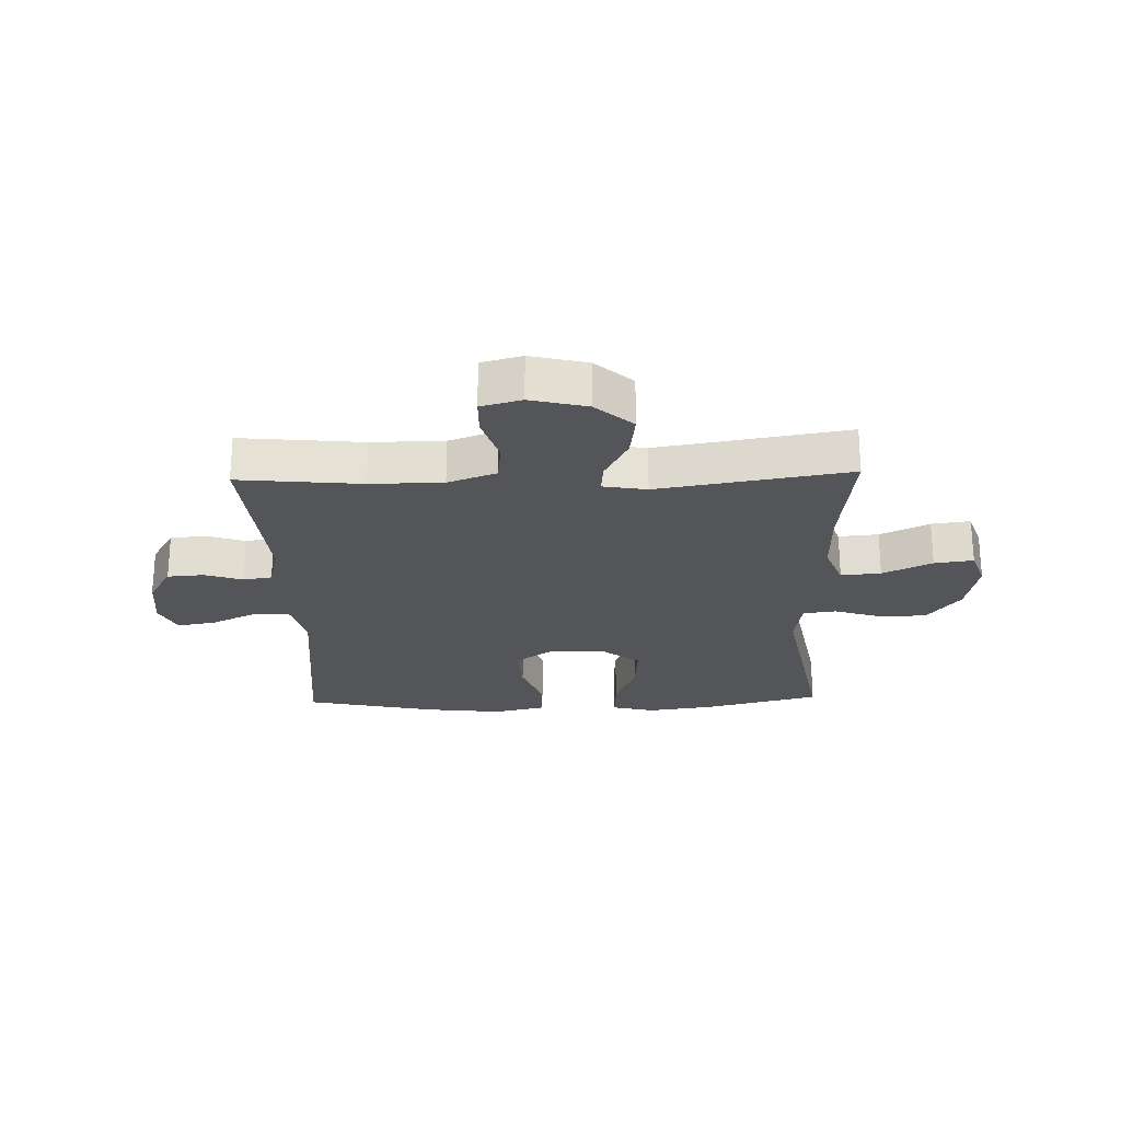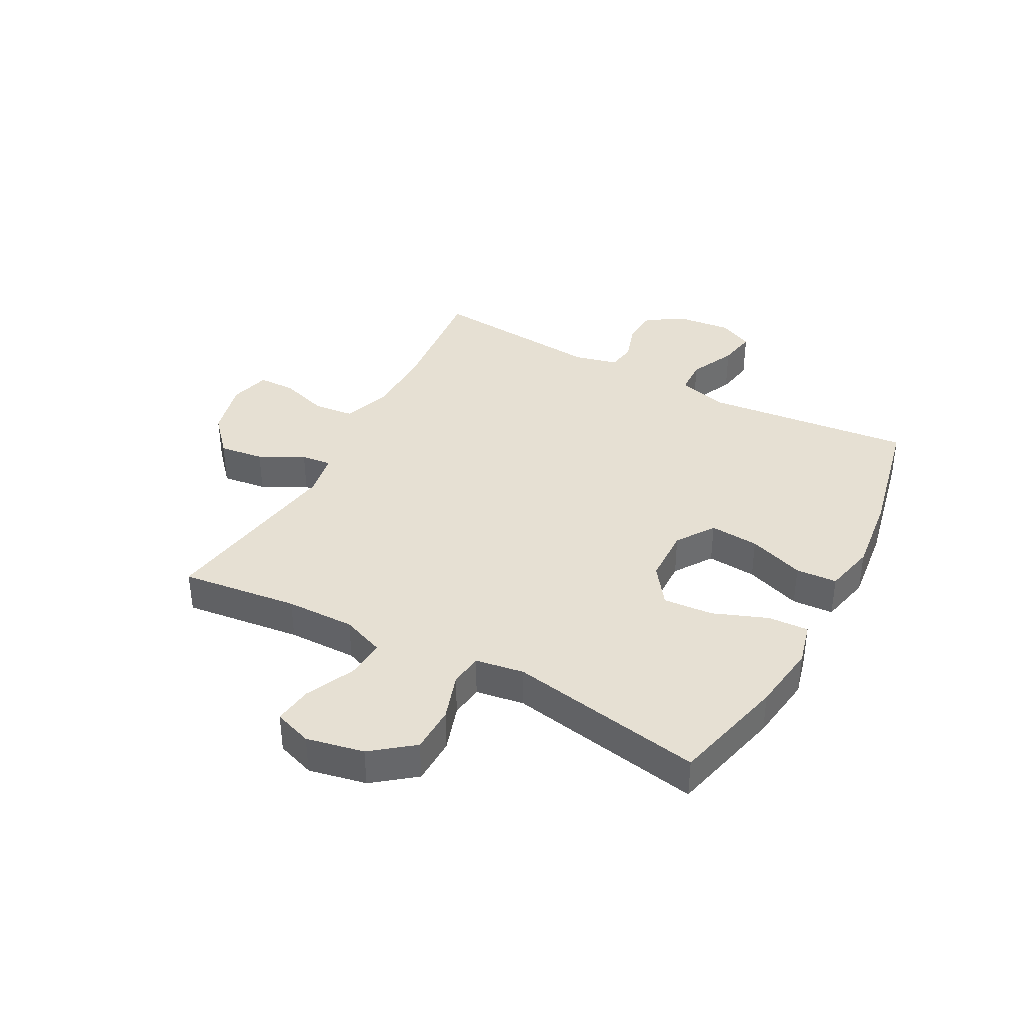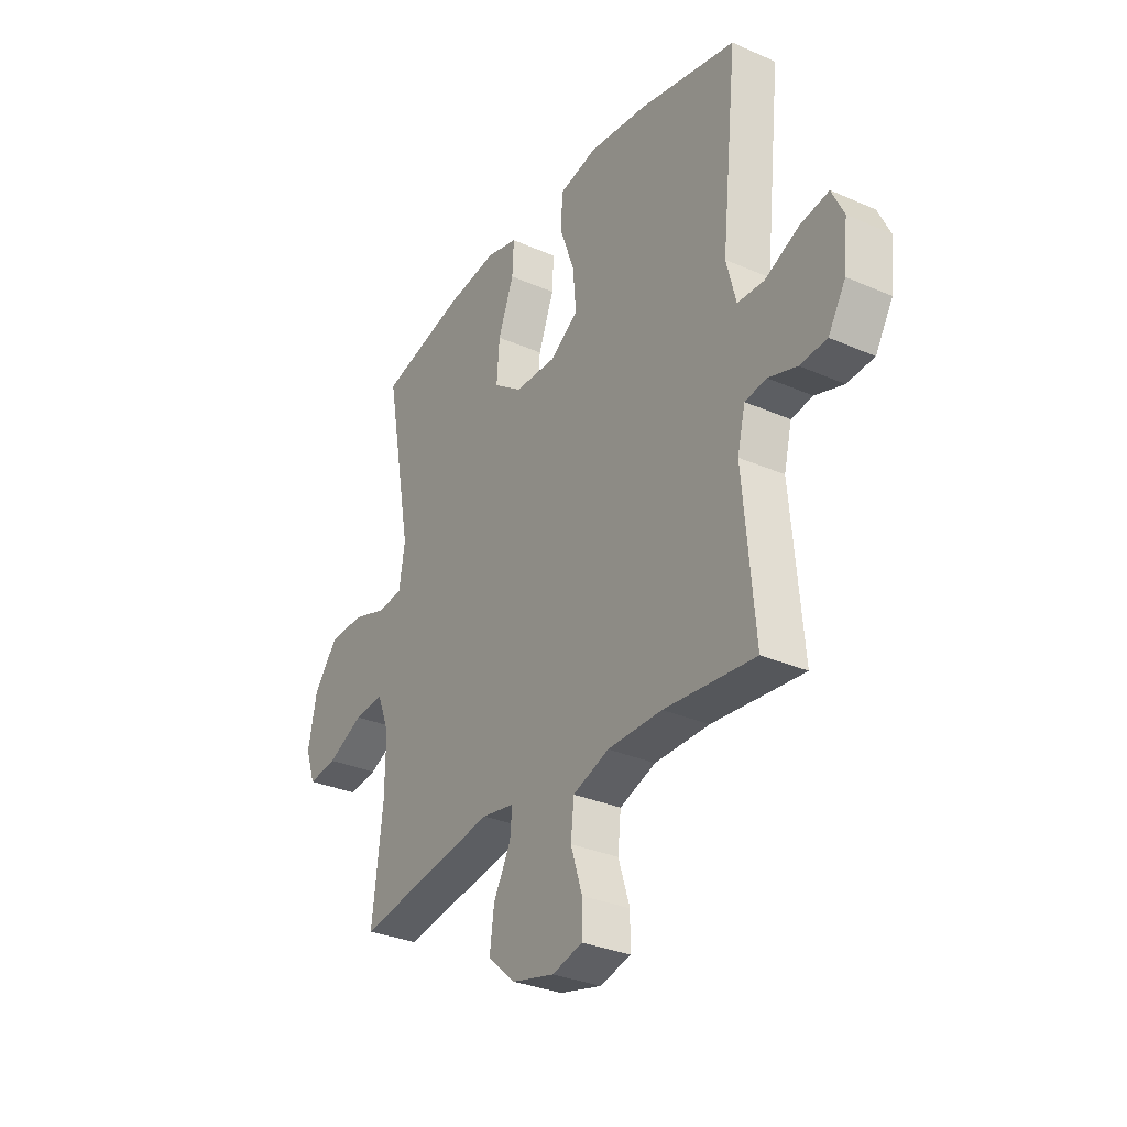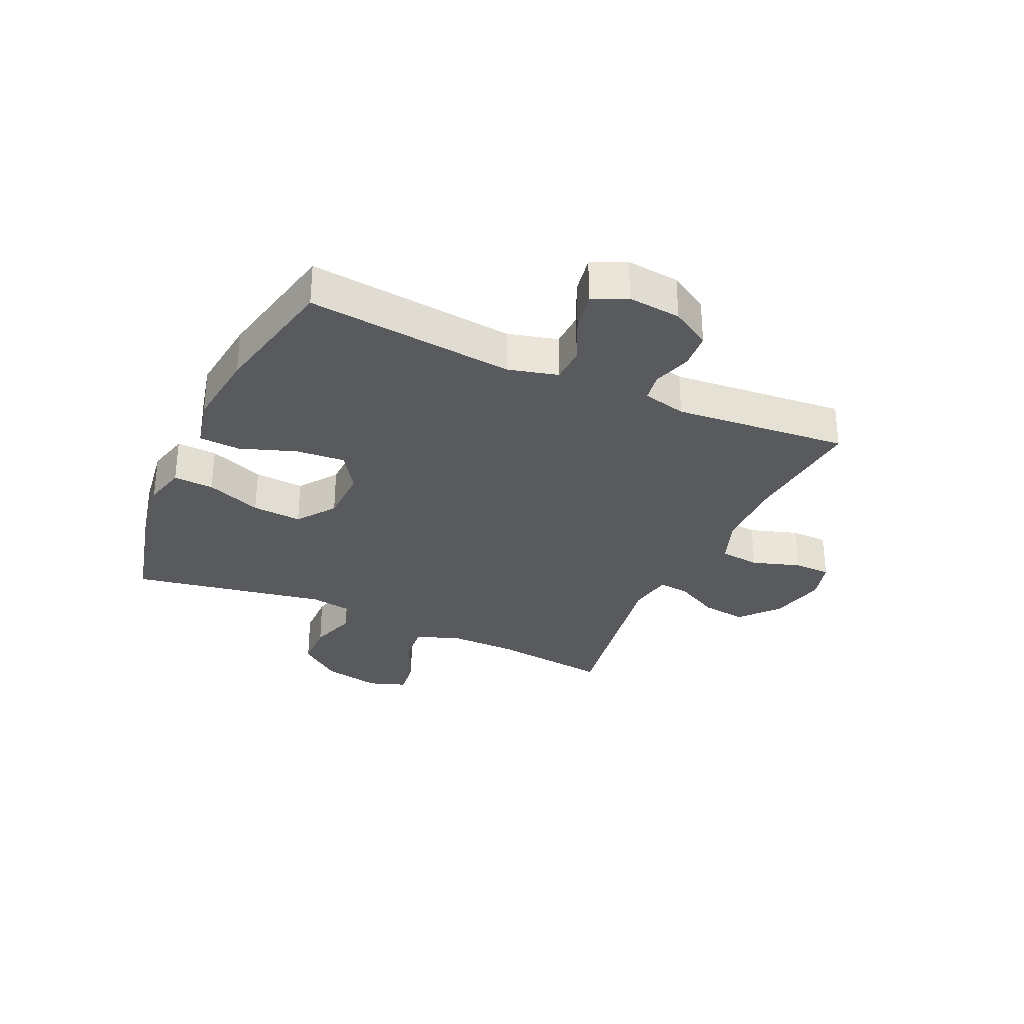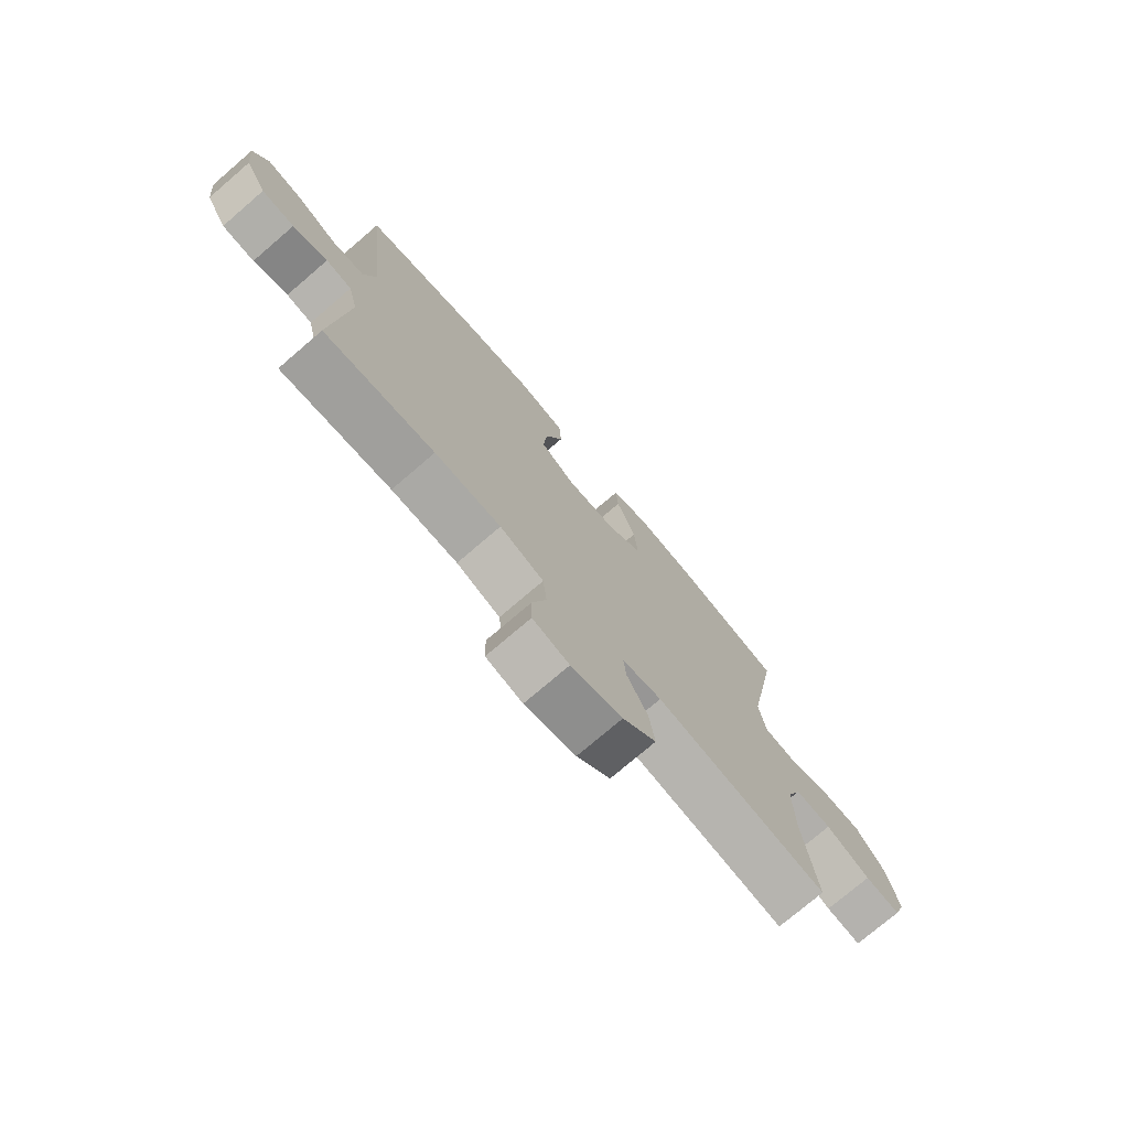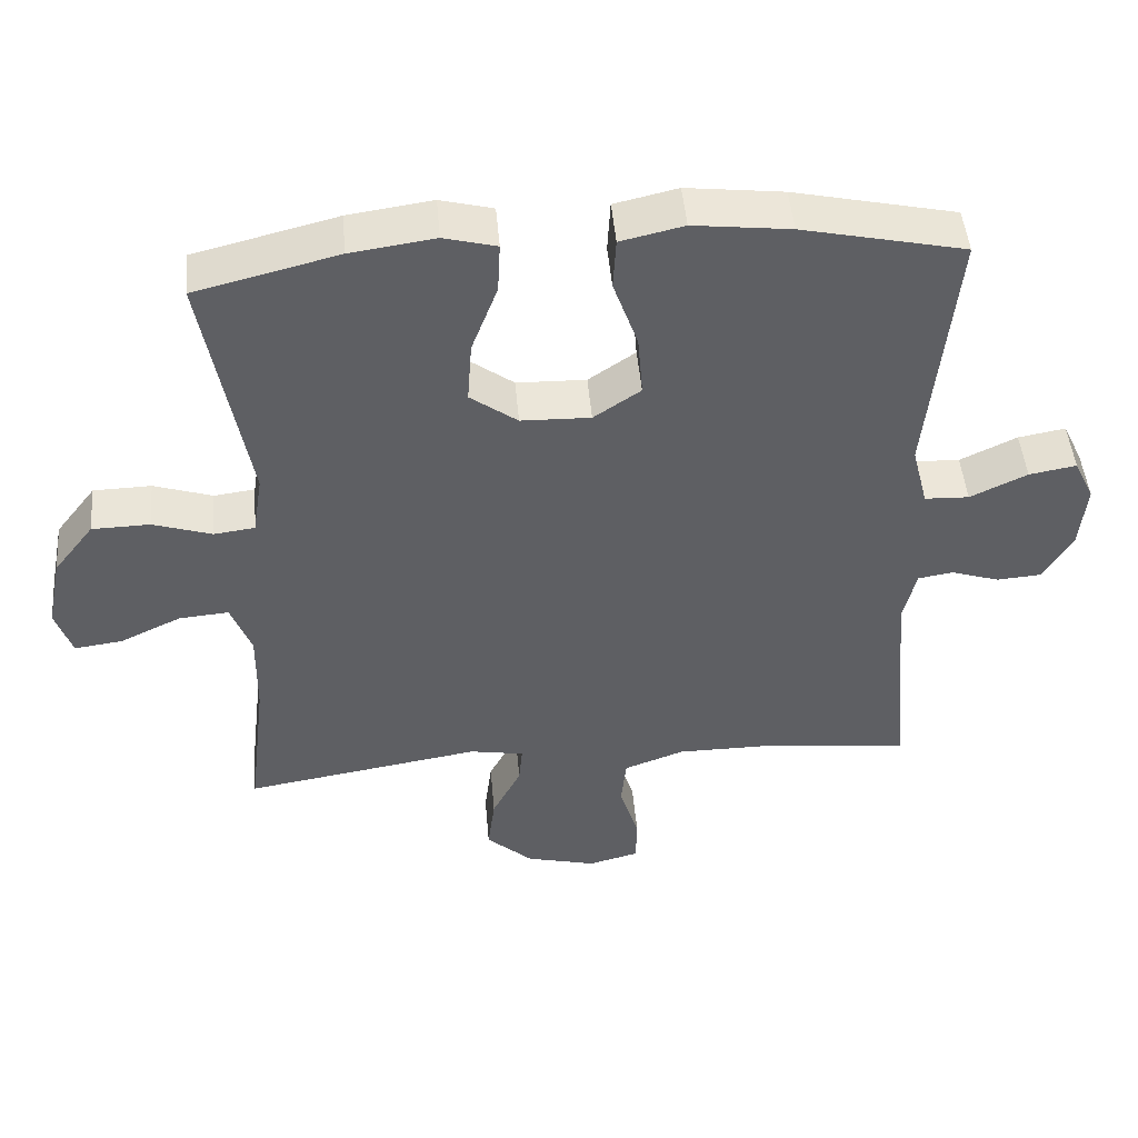
<metadata>
{"format":"obj","ext":"obj","renderer":"f3d","projection":"perspective","resolution":1024,"background":"white","views":[{"elev":-24.4,"azim":-178.3,"up":"+Y"},{"elev":38.4,"azim":-61.9,"up":"+Y"},{"elev":-31.3,"azim":58.0,"up":"+Z"},{"elev":-31.2,"azim":65.5,"up":"+Y"},{"elev":-75.1,"azim":130.6,"up":"+Z"},{"elev":46.9,"azim":-4.9,"up":"+Z"}]}
</metadata>
<code>
o path2852
v -0.164 0.0375 -0.4234
v -0.08704 0.0375 -0.4368
v -0.09204 0.0375 -0.4905
v -0.1328 0.0375 -0.5684
v -0.143 0.0375 -0.6468
v -0.07771 0.0375 -0.7045
v 0.02192 0.0375 -0.729
v 0.09319 0.0375 -0.7099
v 0.09432 0.0375 -0.6446
v 0.06718 0.0375 -0.5595
v 0.07457 0.0375 -0.4889
v 0.1598 0.0375 -0.458
v 0.2887 0.0375 -0.4571
v 0.5032 0.0375 -0.4782
v 0.476 0.0375 -0.1717
v 0.4946 0.0375 -0.09498
v 0.545 0.0375 -0.08703
v 0.6124 0.0375 -0.1088
v 0.6759 0.0375 -0.1039
v 0.717 0.0375 -0.03509
v 0.7267 0.0375 0.05832
v 0.6982 0.0375 0.1179
v 0.6312 0.0375 0.1059
v 0.5506 0.0375 0.06792
v 0.4877 0.0375 0.07021
v 0.4651 0.0375 0.1583
v 0.5032 0.0375 0.5235
v 0.2728 0.0375 0.5733
v 0.1351 0.0375 0.5893
v 0.0454 0.0375 0.5687
v 0.04121 0.0375 0.496
v 0.0762 0.0375 0.3976
v 0.08316 0.0375 0.3106
v 0.01662 0.0375 0.2657
v -0.08186 0.0375 0.2681
v -0.1489 0.0375 0.3166
v -0.1425 0.0375 0.4043
v -0.1054 0.0375 0.5013
v -0.1019 0.0375 0.5721
v -0.1766 0.0375 0.5911
v -0.2962 0.0375 0.5742
v -0.4988 0.0375 0.5235
v -0.4358 0.0375 0.1797
v -0.4493 0.0375 0.09418
v -0.5071 0.0375 0.08658
v -0.5905 0.0375 0.1133
v -0.6724 0.0375 0.1111
v -0.7291 0.0375 0.03823
v -0.7497 0.0375 -0.06336
v -0.7263 0.0375 -0.1304
v -0.6581 0.0375 -0.1213
v -0.572 0.0375 -0.08067
v -0.5019 0.0375 -0.07476
v -0.4727 0.0375 -0.1497
v -0.4741 0.0375 -0.2715
v -0.4988 0.0375 -0.4782
v -0.164 -0.0375 -0.4234
v -0.08704 -0.0375 -0.4368
v -0.09204 -0.0375 -0.4905
v -0.1328 -0.0375 -0.5684
v -0.143 -0.0375 -0.6468
v -0.07771 -0.0375 -0.7045
v 0.02192 -0.0375 -0.729
v 0.09319 -0.0375 -0.7099
v 0.09432 -0.0375 -0.6446
v 0.06718 -0.0375 -0.5595
v 0.07457 -0.0375 -0.4889
v 0.1598 -0.0375 -0.458
v 0.2887 -0.0375 -0.4571
v 0.5032 -0.0375 -0.4782
v 0.476 -0.0375 -0.1717
v 0.4946 -0.0375 -0.09498
v 0.545 -0.0375 -0.08703
v 0.6124 -0.0375 -0.1088
v 0.6759 -0.0375 -0.1039
v 0.717 -0.0375 -0.03509
v 0.7267 -0.0375 0.05832
v 0.6982 -0.0375 0.1179
v 0.6312 -0.0375 0.1059
v 0.5506 -0.0375 0.06792
v 0.4877 -0.0375 0.07021
v 0.4651 -0.0375 0.1583
v 0.5032 -0.0375 0.5235
v 0.2728 -0.0375 0.5733
v 0.1351 -0.0375 0.5893
v 0.0454 -0.0375 0.5687
v 0.04121 -0.0375 0.496
v 0.0762 -0.0375 0.3976
v 0.08316 -0.0375 0.3106
v 0.01662 -0.0375 0.2657
v -0.08186 -0.0375 0.2681
v -0.1489 -0.0375 0.3166
v -0.1425 -0.0375 0.4043
v -0.1054 -0.0375 0.5013
v -0.1019 -0.0375 0.5721
v -0.1766 -0.0375 0.5911
v -0.2962 -0.0375 0.5742
v -0.4988 -0.0375 0.5235
v -0.4358 -0.0375 0.1797
v -0.4493 -0.0375 0.09418
v -0.5071 -0.0375 0.08658
v -0.5905 -0.0375 0.1133
v -0.6724 -0.0375 0.1111
v -0.7291 -0.0375 0.03823
v -0.7497 -0.0375 -0.06336
v -0.7263 -0.0375 -0.1304
v -0.6581 -0.0375 -0.1213
v -0.572 -0.0375 -0.08067
v -0.5019 -0.0375 -0.07476
v -0.4727 -0.0375 -0.1497
v -0.4741 -0.0375 -0.2715
v -0.4988 -0.0375 -0.4782
v -0.07771 0.0375 -0.7045
v 0.02192 0.0375 -0.729
v 0.09319 0.0375 -0.7099
v 0.09319 0.0375 -0.7099
v 0.09432 0.0375 -0.6446
v -0.143 0.0375 -0.6468
v -0.1328 0.0375 -0.5684
v 0.06718 0.0375 -0.5595
v -0.09204 0.0375 -0.4905
v 0.07457 0.0375 -0.4889
v 0.07457 0.0375 -0.4889
v -0.08704 0.0375 -0.4368
v -0.08704 0.0375 -0.4368
v 0.1598 0.0375 -0.458
v 0.2887 0.0375 -0.4571
v 0.5032 0.0375 -0.4782
v 0.5032 0.0375 -0.4782
v -0.4988 0.0375 -0.4782
v -0.4988 0.0375 -0.4782
v -0.164 0.0375 -0.4234
v -0.4741 0.0375 -0.2715
v 0.476 0.0375 -0.1717
v -0.4727 0.0375 -0.1497
v 0.4946 0.0375 -0.09498
v 0.4946 0.0375 -0.09498
v -0.5019 0.0375 -0.07476
v -0.5019 0.0375 -0.07476
v -0.7497 0.0375 -0.06336
v -0.7263 0.0375 -0.1304
v -0.7263 0.0375 -0.1304
v -0.6581 0.0375 -0.1213
v -0.572 0.0375 -0.08067
v 0.545 0.0375 -0.08703
v 0.6124 0.0375 -0.1088
v 0.6759 0.0375 -0.1039
v 0.717 0.0375 -0.03509
v -0.7291 0.0375 0.03823
v 0.7267 0.0375 0.05832
v -0.6724 0.0375 0.1111
v 0.6982 0.0375 0.1179
v 0.6982 0.0375 0.1179
v 0.5506 0.0375 0.06792
v 0.4877 0.0375 0.07021
v 0.4877 0.0375 0.07021
v 0.6312 0.0375 0.1059
v 0.4651 0.0375 0.1583
v -0.5905 0.0375 0.1133
v -0.5071 0.0375 0.08658
v -0.4493 0.0375 0.09418
v -0.4493 0.0375 0.09418
v -0.4358 0.0375 0.1797
v 0.01662 0.0375 0.2657
v -0.08186 0.0375 0.2681
v 0.08316 0.0375 0.3106
v 0.08316 0.0375 0.3106
v -0.1489 0.0375 0.3166
v 0.0762 0.0375 0.3976
v -0.1425 0.0375 0.4043
v 0.04121 0.0375 0.496
v -0.1054 0.0375 0.5013
v -0.4988 0.0375 0.5235
v -0.4988 0.0375 0.5235
v 0.0454 0.0375 0.5687
v 0.0454 0.0375 0.5687
v 0.5032 0.0375 0.5235
v 0.5032 0.0375 0.5235
v -0.1019 0.0375 0.5721
v -0.1019 0.0375 0.5721
v 0.2728 0.0375 0.5733
v -0.2962 0.0375 0.5742
v 0.1351 0.0375 0.5893
v -0.1766 0.0375 0.5911
v -0.07771 -0.0375 -0.7045
v 0.02192 -0.0375 -0.729
v 0.09319 -0.0375 -0.7099
v 0.09319 -0.0375 -0.7099
v 0.09432 -0.0375 -0.6446
v -0.143 -0.0375 -0.6468
v -0.1328 -0.0375 -0.5684
v 0.06718 -0.0375 -0.5595
v -0.09204 -0.0375 -0.4905
v 0.07457 -0.0375 -0.4889
v 0.07457 -0.0375 -0.4889
v -0.08704 -0.0375 -0.4368
v -0.08704 -0.0375 -0.4368
v 0.1598 -0.0375 -0.458
v 0.2887 -0.0375 -0.4571
v 0.5032 -0.0375 -0.4782
v 0.5032 -0.0375 -0.4782
v -0.4988 -0.0375 -0.4782
v -0.4988 -0.0375 -0.4782
v -0.164 -0.0375 -0.4234
v -0.4741 -0.0375 -0.2715
v 0.476 -0.0375 -0.1717
v -0.4727 -0.0375 -0.1497
v 0.4946 -0.0375 -0.09498
v 0.4946 -0.0375 -0.09498
v -0.5019 -0.0375 -0.07476
v -0.5019 -0.0375 -0.07476
v -0.7497 -0.0375 -0.06336
v -0.7263 -0.0375 -0.1304
v -0.7263 -0.0375 -0.1304
v -0.6581 -0.0375 -0.1213
v -0.572 -0.0375 -0.08067
v 0.545 -0.0375 -0.08703
v 0.6124 -0.0375 -0.1088
v 0.6759 -0.0375 -0.1039
v 0.717 -0.0375 -0.03509
v -0.7291 -0.0375 0.03823
v 0.7267 -0.0375 0.05832
v -0.6724 -0.0375 0.1111
v 0.6982 -0.0375 0.1179
v 0.6982 -0.0375 0.1179
v 0.5506 -0.0375 0.06792
v 0.4877 -0.0375 0.07021
v 0.4877 -0.0375 0.07021
v 0.6312 -0.0375 0.1059
v 0.4651 -0.0375 0.1583
v -0.5905 -0.0375 0.1133
v -0.5071 -0.0375 0.08658
v -0.4493 -0.0375 0.09418
v -0.4493 -0.0375 0.09418
v -0.4358 -0.0375 0.1797
v 0.01662 -0.0375 0.2657
v -0.08186 -0.0375 0.2681
v 0.08316 -0.0375 0.3106
v 0.08316 -0.0375 0.3106
v -0.1489 -0.0375 0.3166
v 0.0762 -0.0375 0.3976
v -0.1425 -0.0375 0.4043
v 0.04121 -0.0375 0.496
v -0.1054 -0.0375 0.5013
v -0.4988 -0.0375 0.5235
v -0.4988 -0.0375 0.5235
v 0.0454 -0.0375 0.5687
v 0.0454 -0.0375 0.5687
v 0.5032 -0.0375 0.5235
v 0.5032 -0.0375 0.5235
v -0.1019 -0.0375 0.5721
v -0.1019 -0.0375 0.5721
v 0.2728 -0.0375 0.5733
v -0.2962 -0.0375 0.5742
v 0.1351 -0.0375 0.5893
v -0.1766 -0.0375 0.5911
f 189 186 187
f 194 193 192
f 207 233 210
f 220 226 218
f 191 192 193
f 236 198 206
f 240 235 237
f 206 198 199
f 242 254 240
f 204 237 207
f 235 240 254
f 216 221 215
f 236 196 198
f 255 241 253
f 215 212 213
f 216 231 221
f 192 185 189
f 236 206 208
f 253 230 249
f 185 191 190
f 232 210 233
f 229 220 222
f 226 220 229
f 244 256 242
f 233 237 235
f 233 207 237
f 231 216 232
f 247 243 255
f 227 217 226
f 204 207 205
f 227 208 217
f 236 208 227
f 212 215 221
f 210 232 216
f 217 218 226
f 253 238 230
f 243 241 255
f 192 191 185
f 206 199 200
f 253 241 238
f 238 236 230
f 251 256 244
f 230 236 227
f 223 221 231
f 196 193 194
f 189 185 186
f 256 254 242
f 245 235 254
f 220 218 219
f 204 205 202
f 196 194 198
f 237 204 196
f 229 222 224
f 237 196 236
f 6 7 63 62
f 7 116 188 63
f 8 9 65 64
f 5 6 62 61
f 4 5 61 60
f 9 10 66 65
f 3 4 60 59
f 10 123 195 66
f 125 3 59 197
f 11 12 68 67
f 13 129 201 69
f 12 13 69 68
f 131 1 57 203
f 1 2 58 57
f 55 56 112 111
f 14 15 71 70
f 54 55 111 110
f 15 137 209 71
f 139 54 110 211
f 49 142 214 105
f 50 51 107 106
f 51 52 108 107
f 17 18 74 73
f 18 19 75 74
f 19 20 76 75
f 16 17 73 72
f 52 53 109 108
f 48 49 105 104
f 20 21 77 76
f 47 48 104 103
f 21 153 225 77
f 24 156 228 80
f 23 24 80 79
f 22 23 79 78
f 25 26 82 81
f 46 47 103 102
f 45 46 102 101
f 162 45 101 234
f 43 44 100 99
f 34 35 91 90
f 167 34 90 239
f 35 36 92 91
f 32 33 89 88
f 36 37 93 92
f 31 32 88 87
f 37 38 94 93
f 174 43 99 246
f 176 31 87 248
f 26 178 250 82
f 38 180 252 94
f 27 28 84 83
f 41 42 98 97
f 29 30 86 85
f 28 29 85 84
f 40 41 97 96
f 39 40 96 95
f 117 115 114
f 122 120 121
f 135 138 161
f 148 146 154
f 119 121 120
f 164 134 126
f 168 165 163
f 134 127 126
f 170 168 182
f 132 135 165
f 163 182 168
f 144 143 149
f 164 126 124
f 183 181 169
f 143 141 140
f 144 149 159
f 120 117 113
f 164 136 134
f 181 177 158
f 113 118 119
f 160 161 138
f 157 150 148
f 154 157 148
f 172 170 184
f 161 163 165
f 161 165 135
f 159 160 144
f 175 183 171
f 155 154 145
f 132 133 135
f 155 145 136
f 164 155 136
f 140 149 143
f 138 144 160
f 145 154 146
f 181 158 166
f 171 183 169
f 120 113 119
f 134 128 127
f 181 166 169
f 166 158 164
f 179 172 184
f 158 155 164
f 151 159 149
f 124 122 121
f 117 114 113
f 184 170 182
f 173 182 163
f 148 147 146
f 132 130 133
f 124 126 122
f 165 124 132
f 157 152 150
f 165 164 124

</code>
